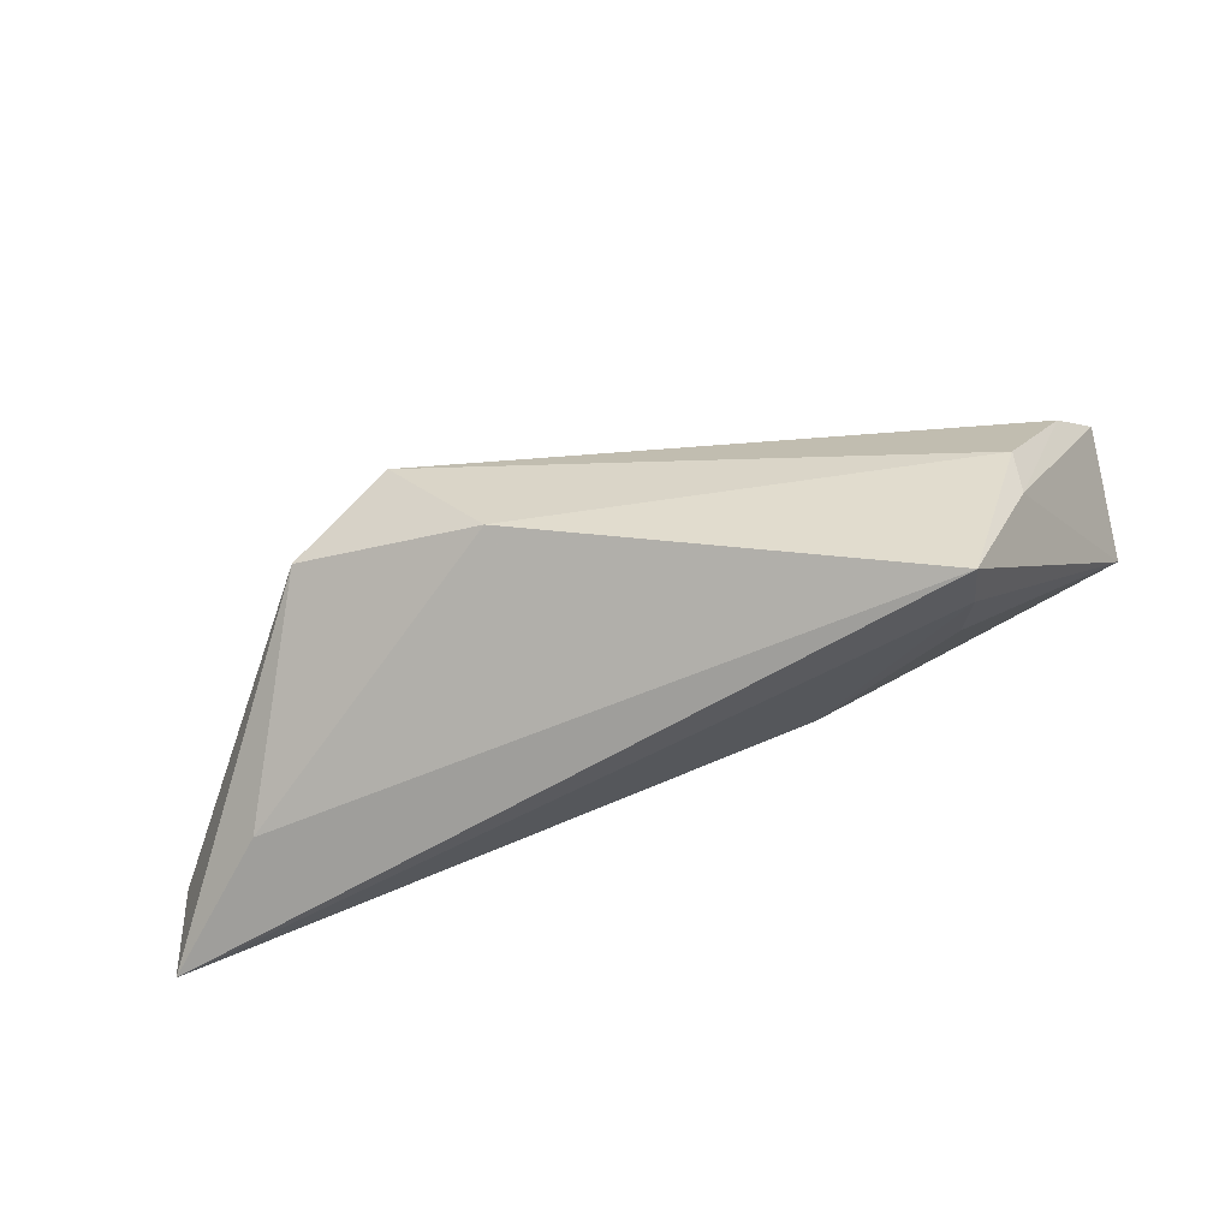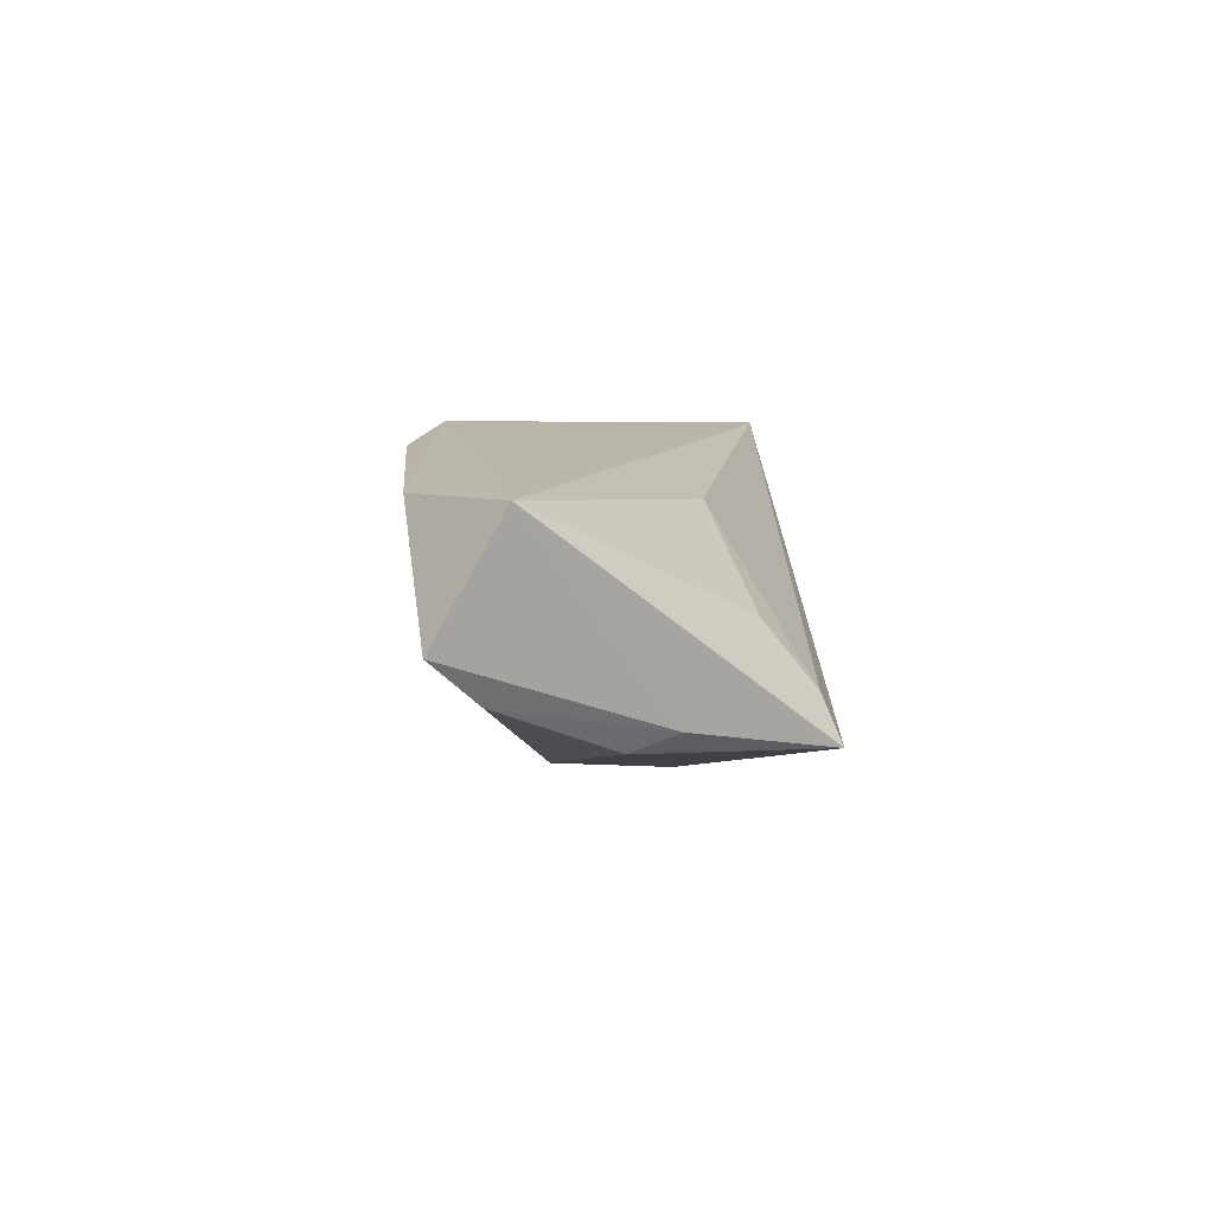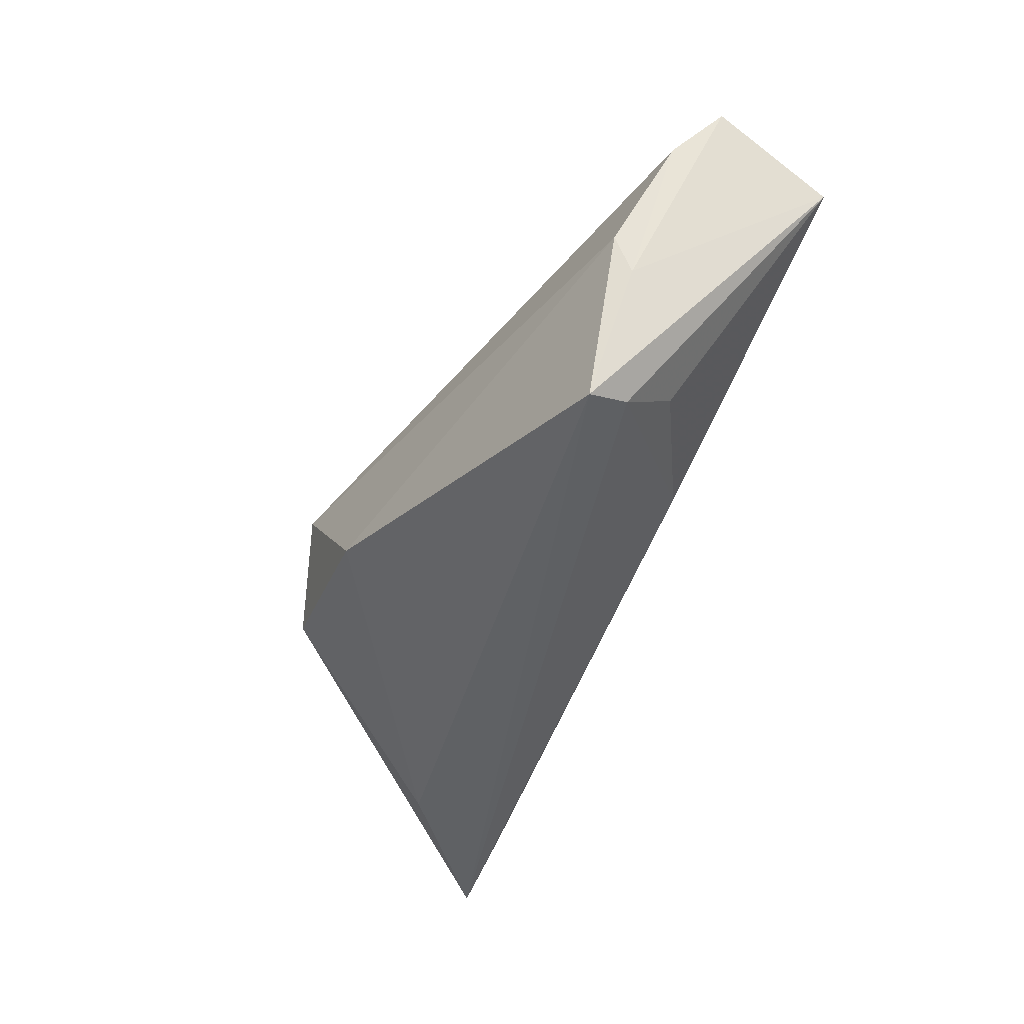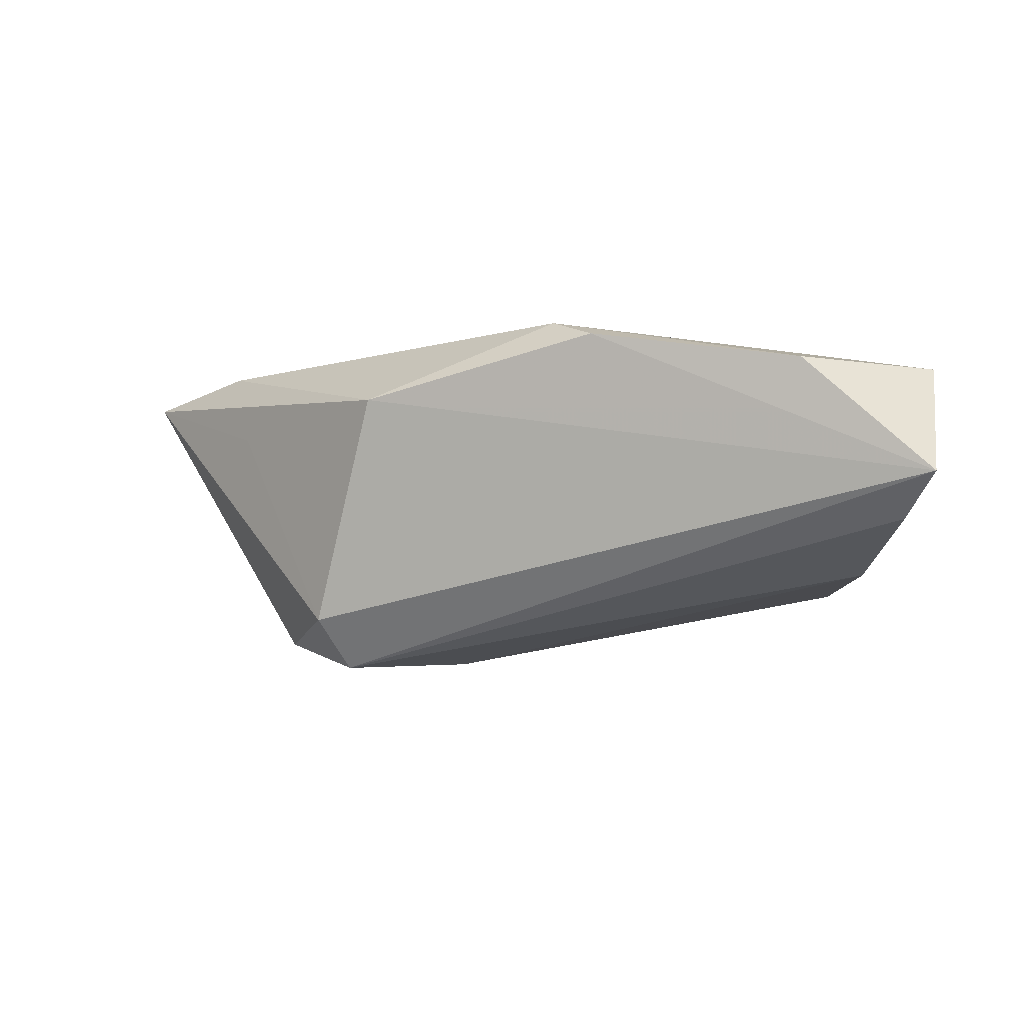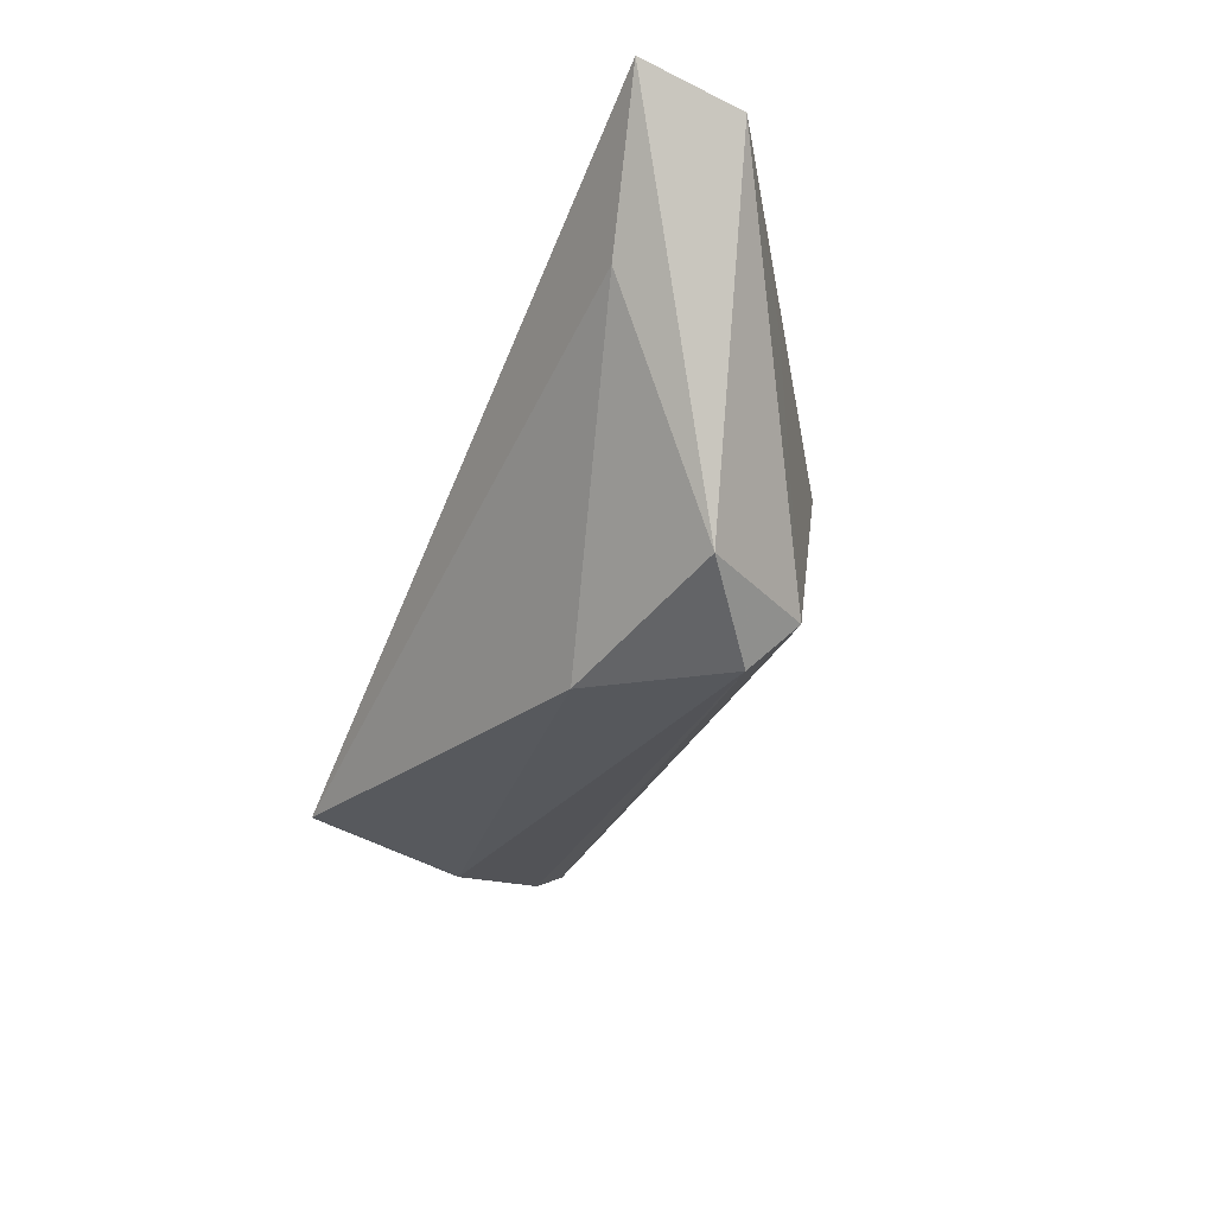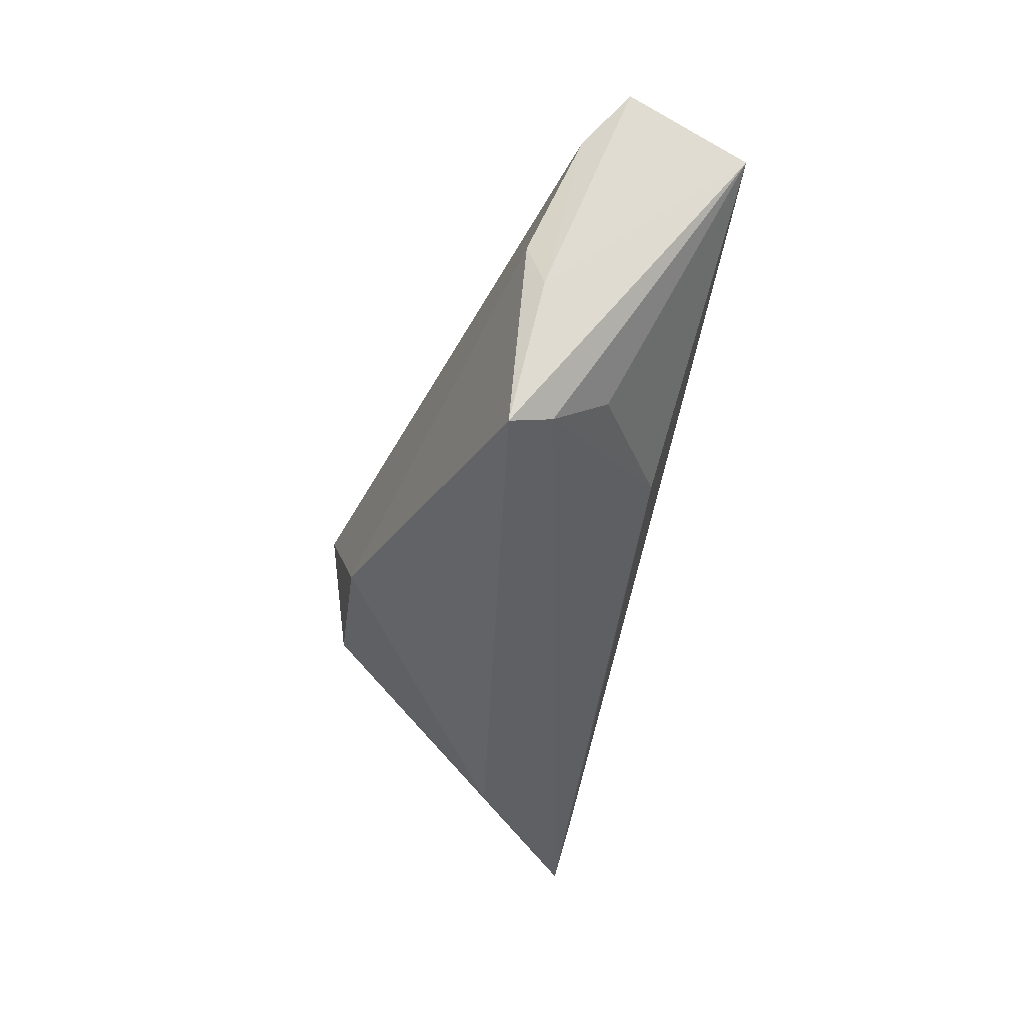
<metadata>
{"format":"obj","ext":"obj","renderer":"f3d","projection":"perspective","resolution":1024,"background":"white","views":[{"elev":-56.1,"azim":-165.4,"up":"+Y"},{"elev":4.7,"azim":-91.8,"up":"+Z"},{"elev":-45.0,"azim":-116.8,"up":"+Y"},{"elev":-8.5,"azim":-164.7,"up":"+Z"},{"elev":-38.2,"azim":66.5,"up":"+Z"},{"elev":-40.3,"azim":-104.2,"up":"+Y"}]}
</metadata>
<code>
v -0.03671 -0.01882 -0.007578
v -0.03485 -0.01314 -0.0004848
v 0.02238 0.006872 -0.02349
v -0.008281 0.01822 0.0184
v 0.01094 -0.007567 -0.02228
v -0.03756 -0.02105 -0.01292
v -0.05421 0.01053 0.01137
v -0.0441 0.0001332 -0.01245
v 0.04299 -0.001969 0.0184
v -0.04419 -0.005143 -0.01041
v -0.03924 0.02084 0.01165
v -0.01758 -0.008927 0.01035
v 0.01547 0.0203 0.009498
v 0.05831 -0.02105 0.0184
v 0.03381 -0.001973 -0.01951
v 0.02485 0.0123 -0.01756
v 0.04631 -0.0182 0.01765
v 0.05804 -0.008927 0.01602
v -0.01393 0.02202 0.01581
v -0.05441 0.01832 -0.002421
v -0.05031 0.01321 -0.007276
v 0.03896 0.003971 0.008394
v 0.0445 -0.01756 0.004005
f 9 14 18
f 4 14 9
f 23 6 5
f 23 14 6
f 7 4 11
f 11 20 7
f 5 6 8
f 7 12 17
f 17 12 14
f 17 4 7
f 17 14 4
f 6 14 1
f 14 12 1
f 7 6 1
f 10 8 6
f 10 6 7
f 7 20 10
f 5 8 3
f 20 16 3
f 13 16 20
f 4 9 13
f 13 9 18
f 2 12 7
f 7 1 2
f 2 1 12
f 5 3 15
f 15 23 5
f 14 23 15
f 18 14 15
f 15 16 18
f 15 3 16
f 20 3 21
f 21 3 8
f 21 10 20
f 8 10 21
f 20 11 19
f 19 13 20
f 19 11 4
f 4 13 19
f 18 16 22
f 22 13 18
f 16 13 22

</code>
